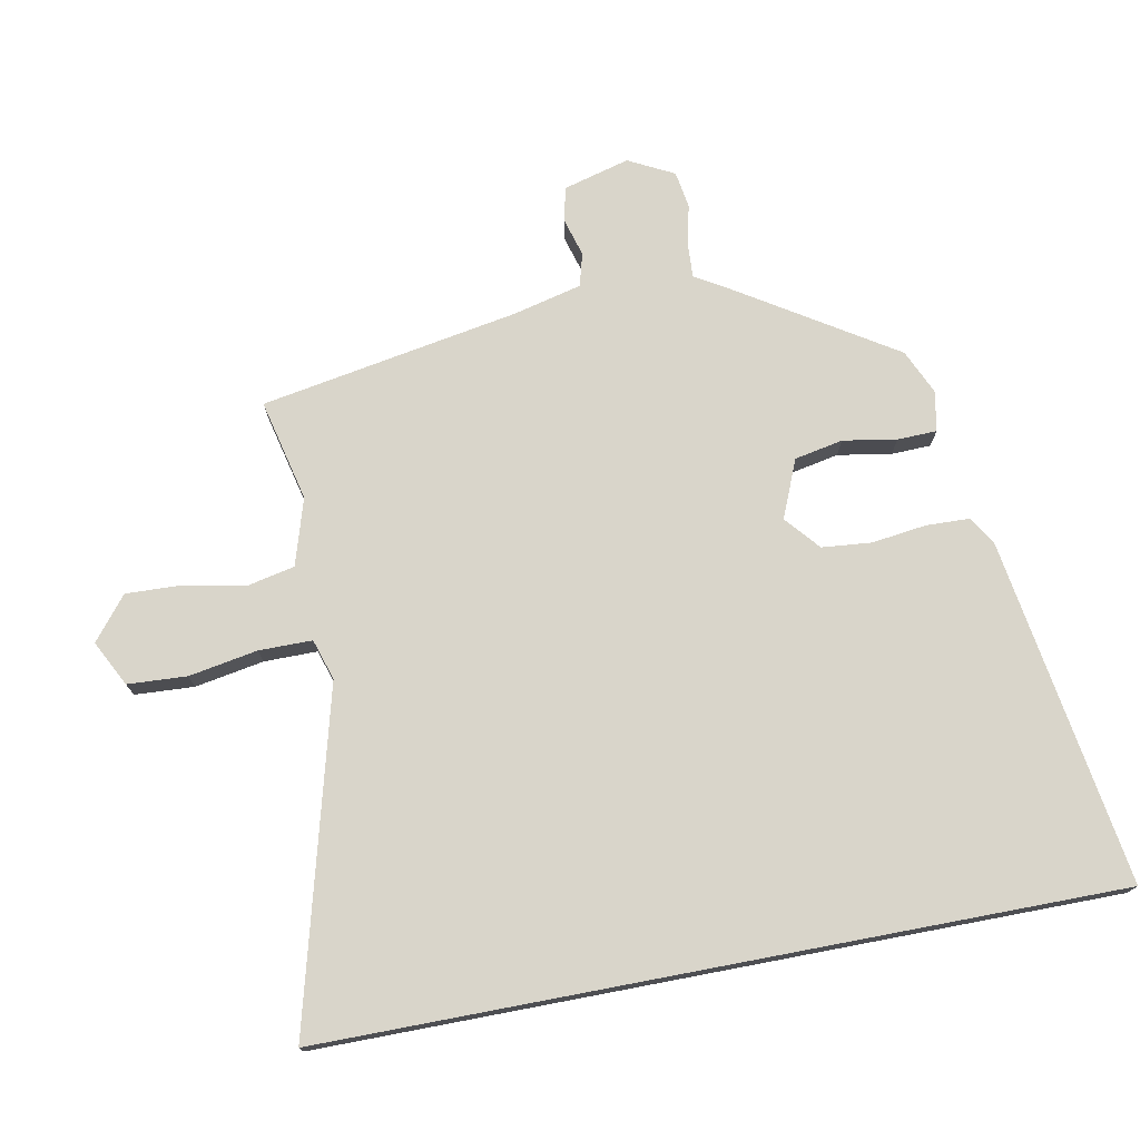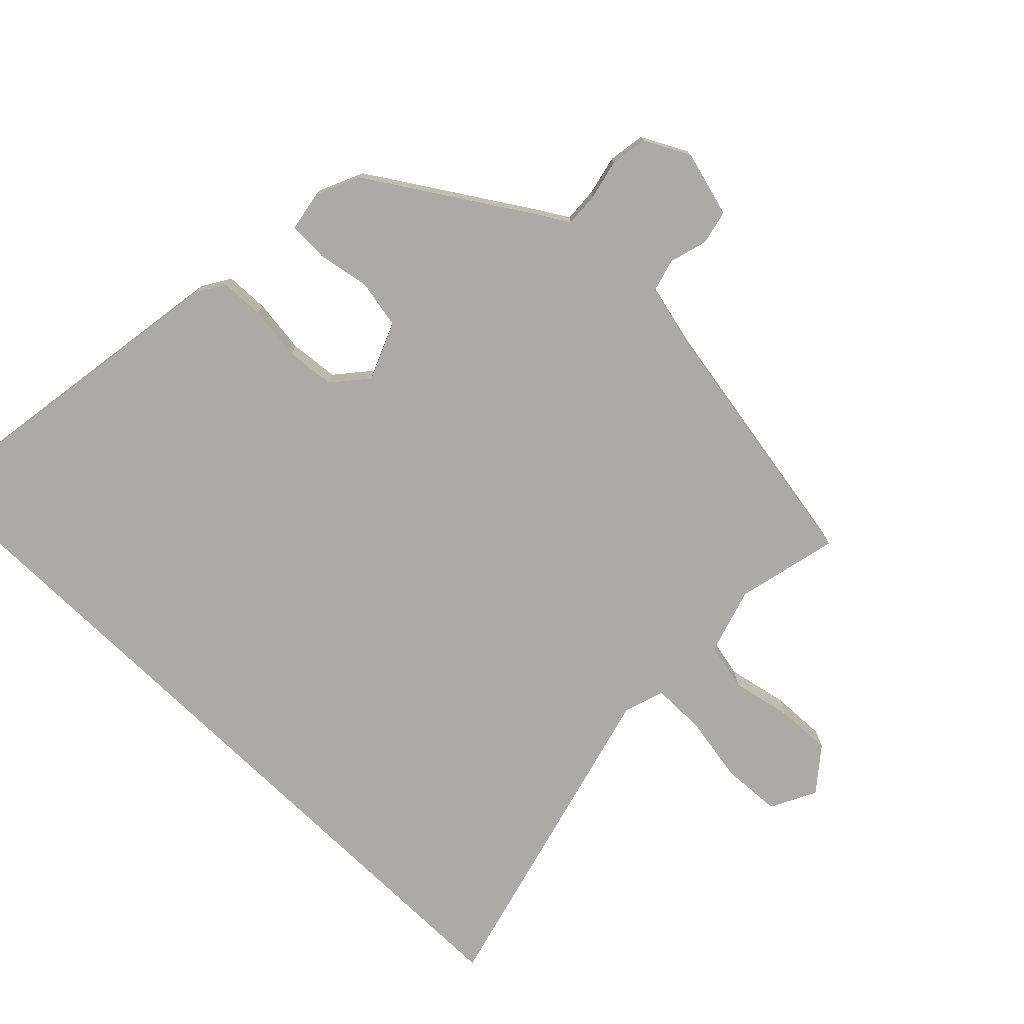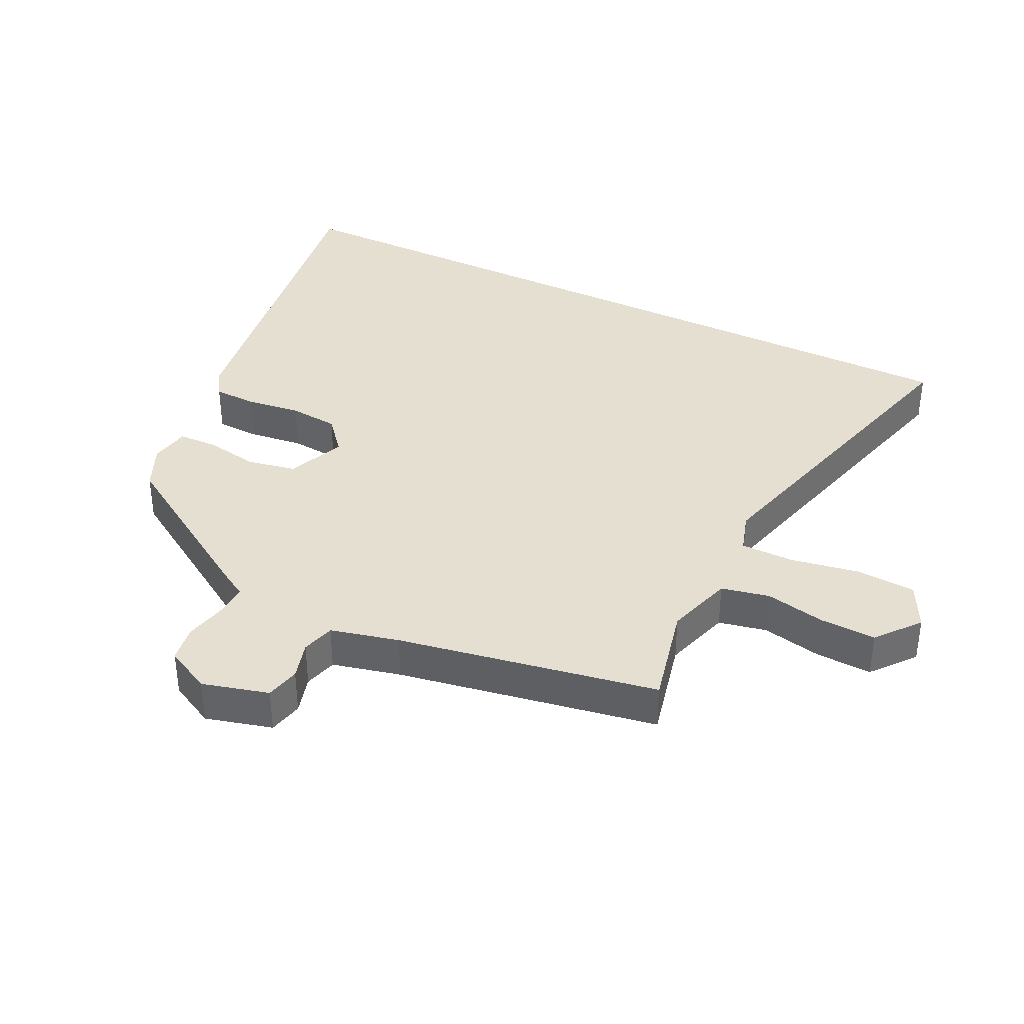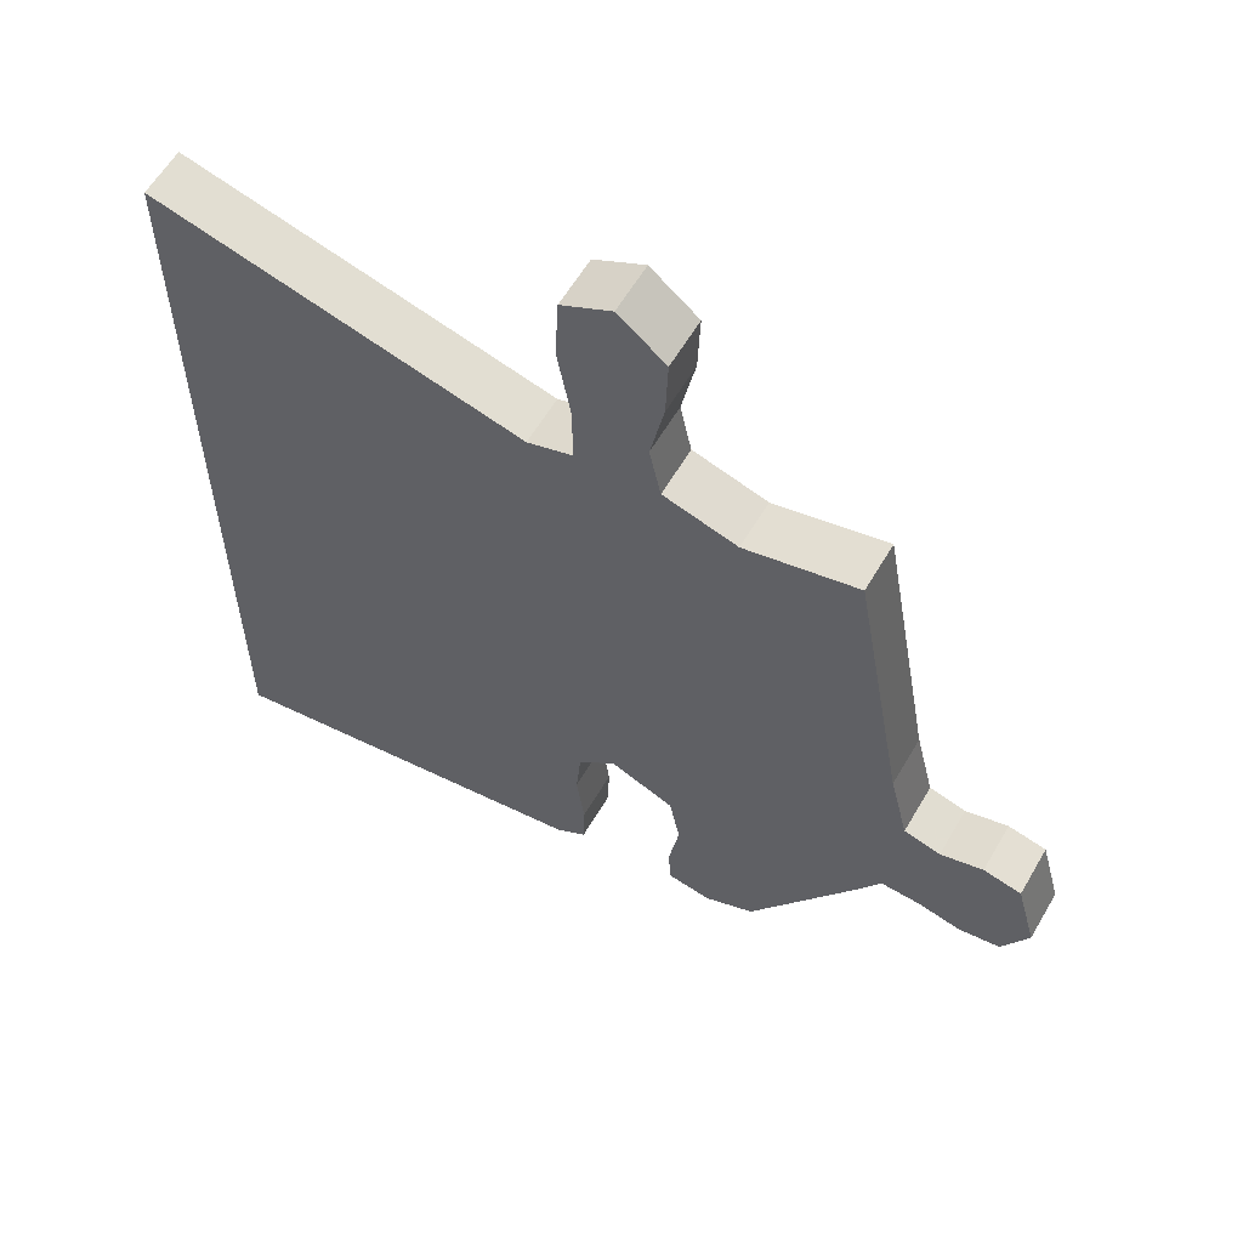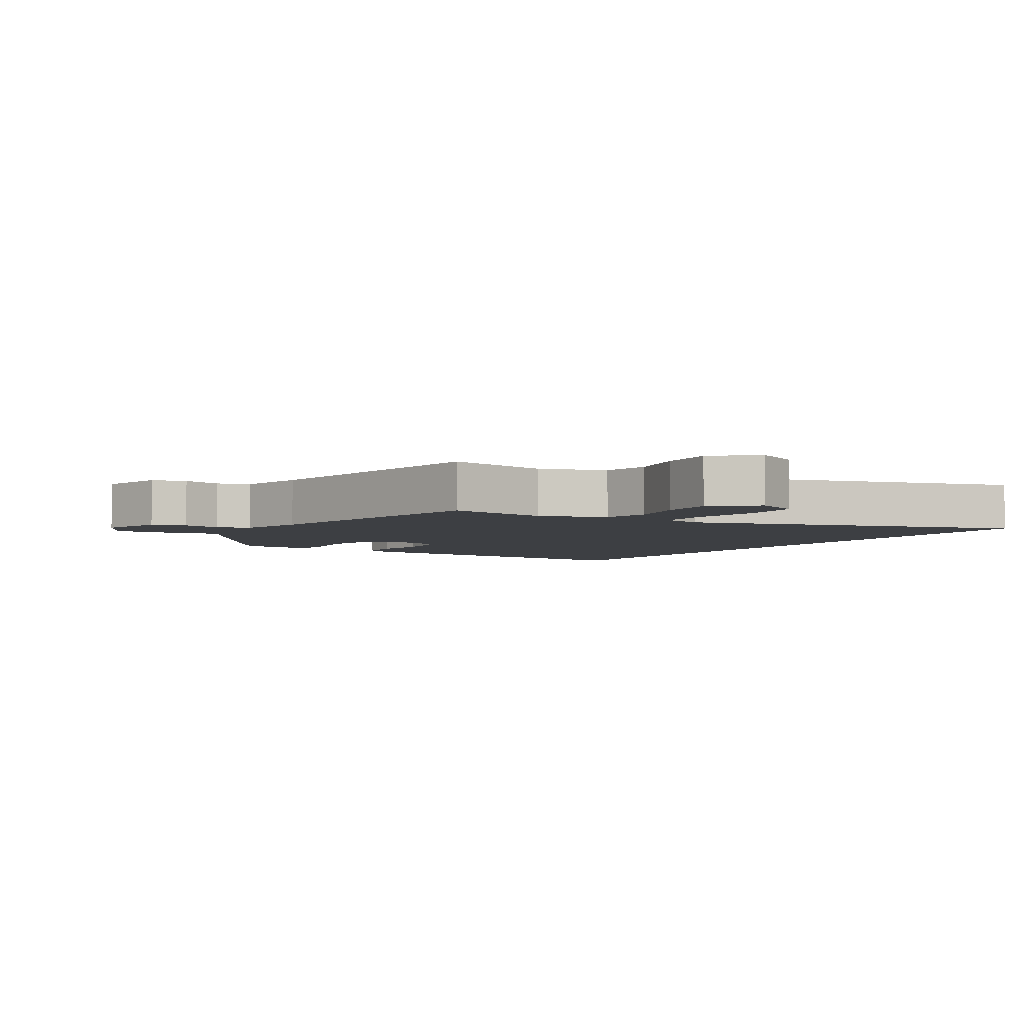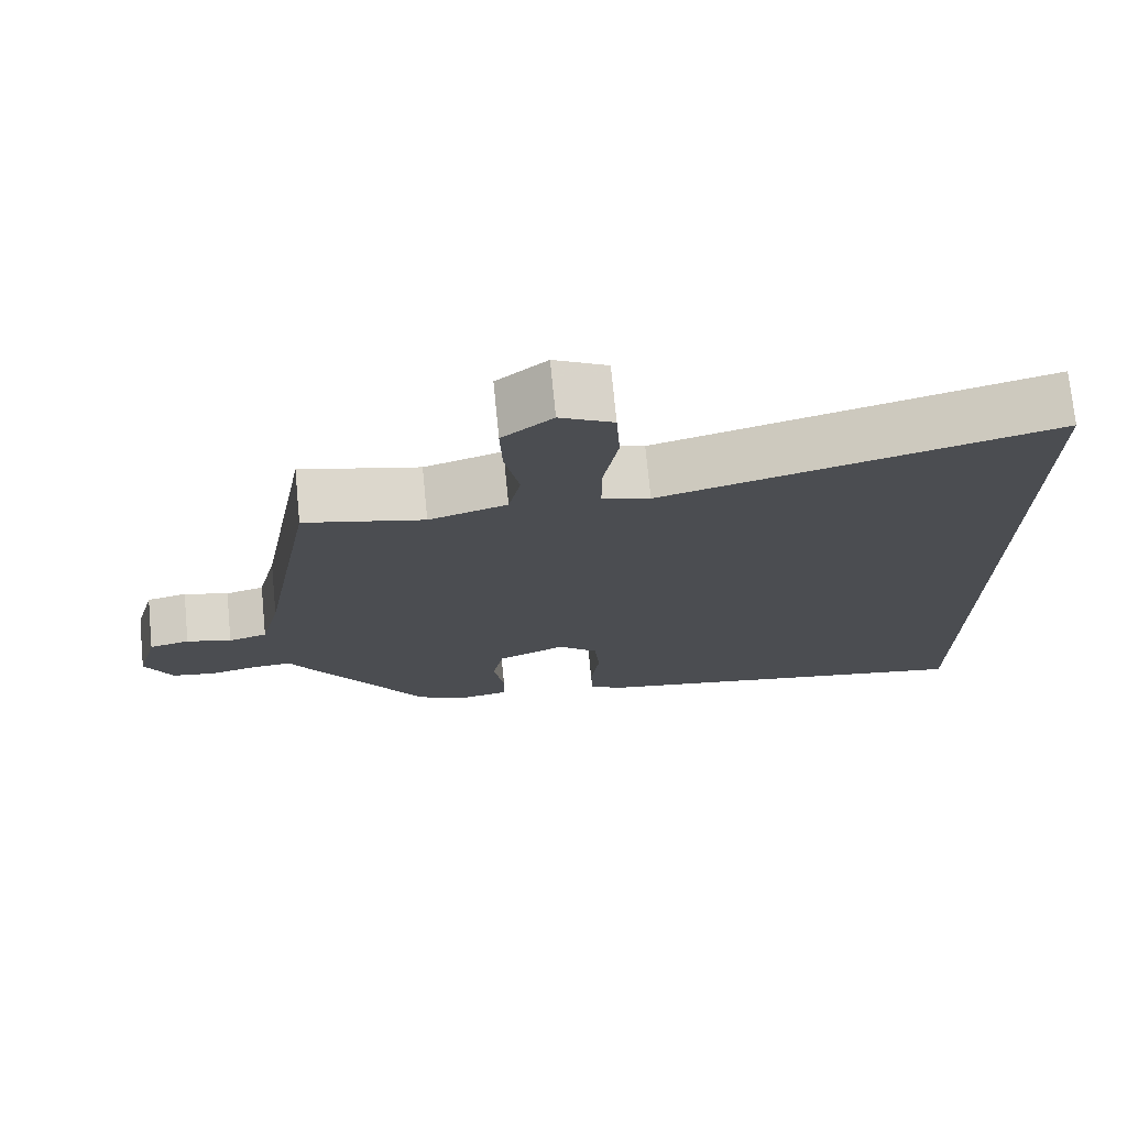
<metadata>
{"format":"obj","ext":"obj","renderer":"f3d","projection":"perspective","resolution":1024,"background":"white","views":[{"elev":74.6,"azim":79.2,"up":"+Y"},{"elev":-75.9,"azim":-134.1,"up":"+Y"},{"elev":37.5,"azim":-63.7,"up":"+Y"},{"elev":59.8,"azim":-149.8,"up":"+Z"},{"elev":-4.1,"azim":-30.6,"up":"+Y"},{"elev":73.6,"azim":-5.6,"up":"+Z"}]}
</metadata>
<code>
v 0.5 0.07 -0.626
v -0.035 0.07 -0.543
v -0.078 0.07 -0.516
v -0.08 0.07 -0.449
v -0.069 0.07 -0.365
v -0.076 0.07 -0.289
v -0.129 0.07 -0.244
v -0.218 0.07 -0.281
v -0.233 0.07 -0.356
v -0.219 0.07 -0.438
v -0.221 0.07 -0.499
v -0.283 0.07 -0.51
v -0.352 0.07 -0.479
v -0.506 0.07 -0.236
v -0.534 0.07 -0.189
v -0.587 0.07 -0.192
v -0.649 0.07 -0.206
v -0.706 0.07 -0.197
v -0.742 0.07 -0.127
v -0.714 0.07 -0.025
v -0.661 0.07 -0.013
v -0.602 0.07 -0.03
v -0.551 0.07 -0.016
v -0.525 0.07 0.089
v -0.453 0.07 0.488
v -0.296 0.07 0.451
v -0.193 0.07 0.482
v -0.177 0.07 0.556
v -0.196 0.07 0.649
v -0.199 0.07 0.735
v -0.133 0.07 0.788
v -0.063 0.07 0.752
v -0.058 0.07 0.661
v -0.077 0.07 0.555
v -0.077 0.07 0.473
v -0.014 0.07 0.453
v 0.5 0.07 0.587
v 0.5 0 -0.626
v -0.035 0 -0.543
v -0.078 0 -0.516
v -0.08 0 -0.449
v -0.069 0 -0.365
v -0.076 0 -0.289
v -0.129 0 -0.244
v -0.218 0 -0.281
v -0.233 0 -0.356
v -0.219 0 -0.438
v -0.221 0 -0.499
v -0.283 0 -0.51
v -0.352 0 -0.479
v -0.506 0 -0.236
v -0.534 0 -0.189
v -0.587 0 -0.192
v -0.649 0 -0.206
v -0.706 0 -0.197
v -0.742 0 -0.127
v -0.714 0 -0.025
v -0.661 0 -0.013
v -0.602 0 -0.03
v -0.551 0 -0.016
v -0.525 0 0.089
v -0.453 0 0.488
v -0.296 0 0.451
v -0.193 0 0.482
v -0.177 0 0.556
v -0.196 0 0.649
v -0.199 0 0.735
v -0.133 0 0.788
v -0.063 0 0.752
v -0.058 0 0.661
v -0.077 0 0.555
v -0.077 0 0.473
v -0.014 0 0.453
v 0.5 0 0.587
f 1 2 3
f 37 1 3
f 36 37 3
f 32 33 34
f 31 32 34
f 30 31 34
f 29 30 34
f 28 29 34
f 27 28 34 35
f 26 27 35 36
f 24 25 26
f 23 24 26 36
f 20 21 22
f 19 20 22
f 18 19 22
f 17 18 22
f 16 17 22
f 15 16 22 23
f 14 15 23
f 13 14 23
f 12 13 23
f 11 12 23
f 10 11 23
f 9 10 23
f 8 9 23
f 7 8 23 36
f 3 4 5
f 36 3 5
f 36 5 6
f 6 7 36
f 40 39 38
f 40 38 74
f 40 74 73
f 71 70 69
f 71 69 68
f 71 68 67
f 71 67 66
f 71 66 65
f 72 71 65 64
f 73 72 64 63
f 63 62 61
f 73 63 61 60
f 59 58 57
f 59 57 56
f 59 56 55
f 59 55 54
f 59 54 53
f 60 59 53 52
f 60 52 51
f 60 51 50
f 60 50 49
f 60 49 48
f 60 48 47
f 60 47 46
f 60 46 45
f 73 60 45 44
f 42 41 40
f 42 40 73
f 43 42 73
f 73 44 43
f 1 38 39 2
f 2 39 40 3
f 3 40 41 4
f 4 41 42 5
f 5 42 43 6
f 6 43 44 7
f 7 44 45 8
f 8 45 46 9
f 9 46 47 10
f 10 47 48 11
f 11 48 49 12
f 12 49 50 13
f 13 50 51 14
f 14 51 52 15
f 15 52 53 16
f 16 53 54 17
f 17 54 55 18
f 18 55 56 19
f 19 56 57 20
f 20 57 58 21
f 21 58 59 22
f 22 59 60 23
f 23 60 61 24
f 24 61 62 25
f 25 62 63 26
f 26 63 64 27
f 27 64 65 28
f 28 65 66 29
f 29 66 67 30
f 30 67 68 31
f 31 68 69 32
f 32 69 70 33
f 33 70 71 34
f 34 71 72 35
f 35 72 73 36
f 36 73 74 37
f 37 74 38 1

</code>
